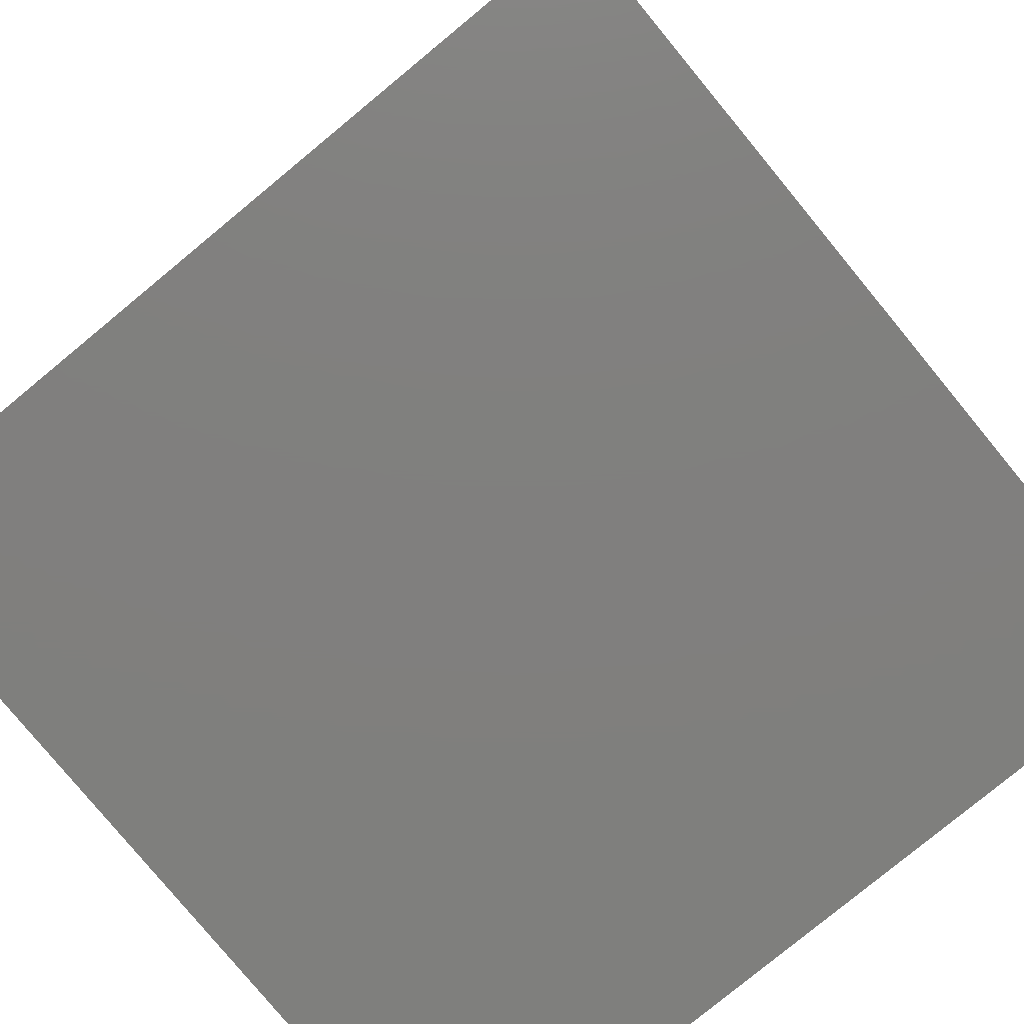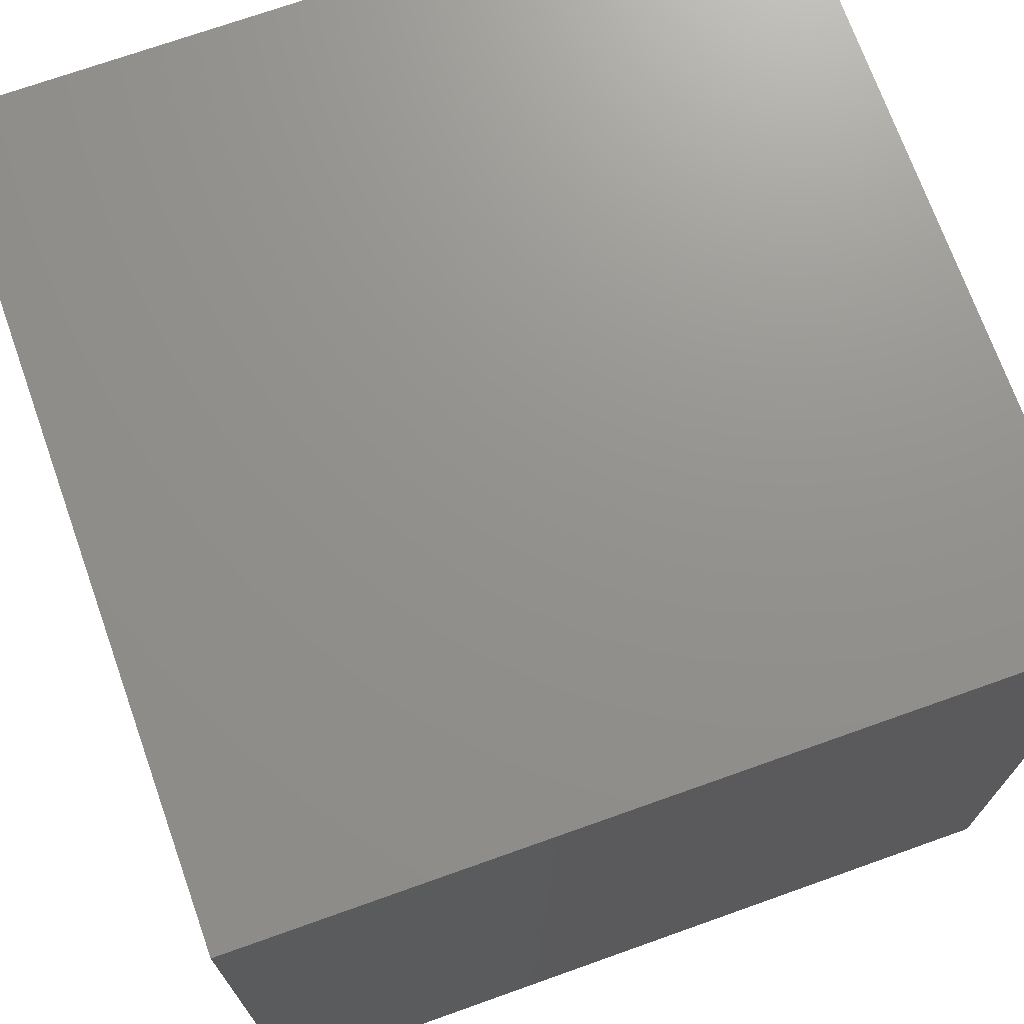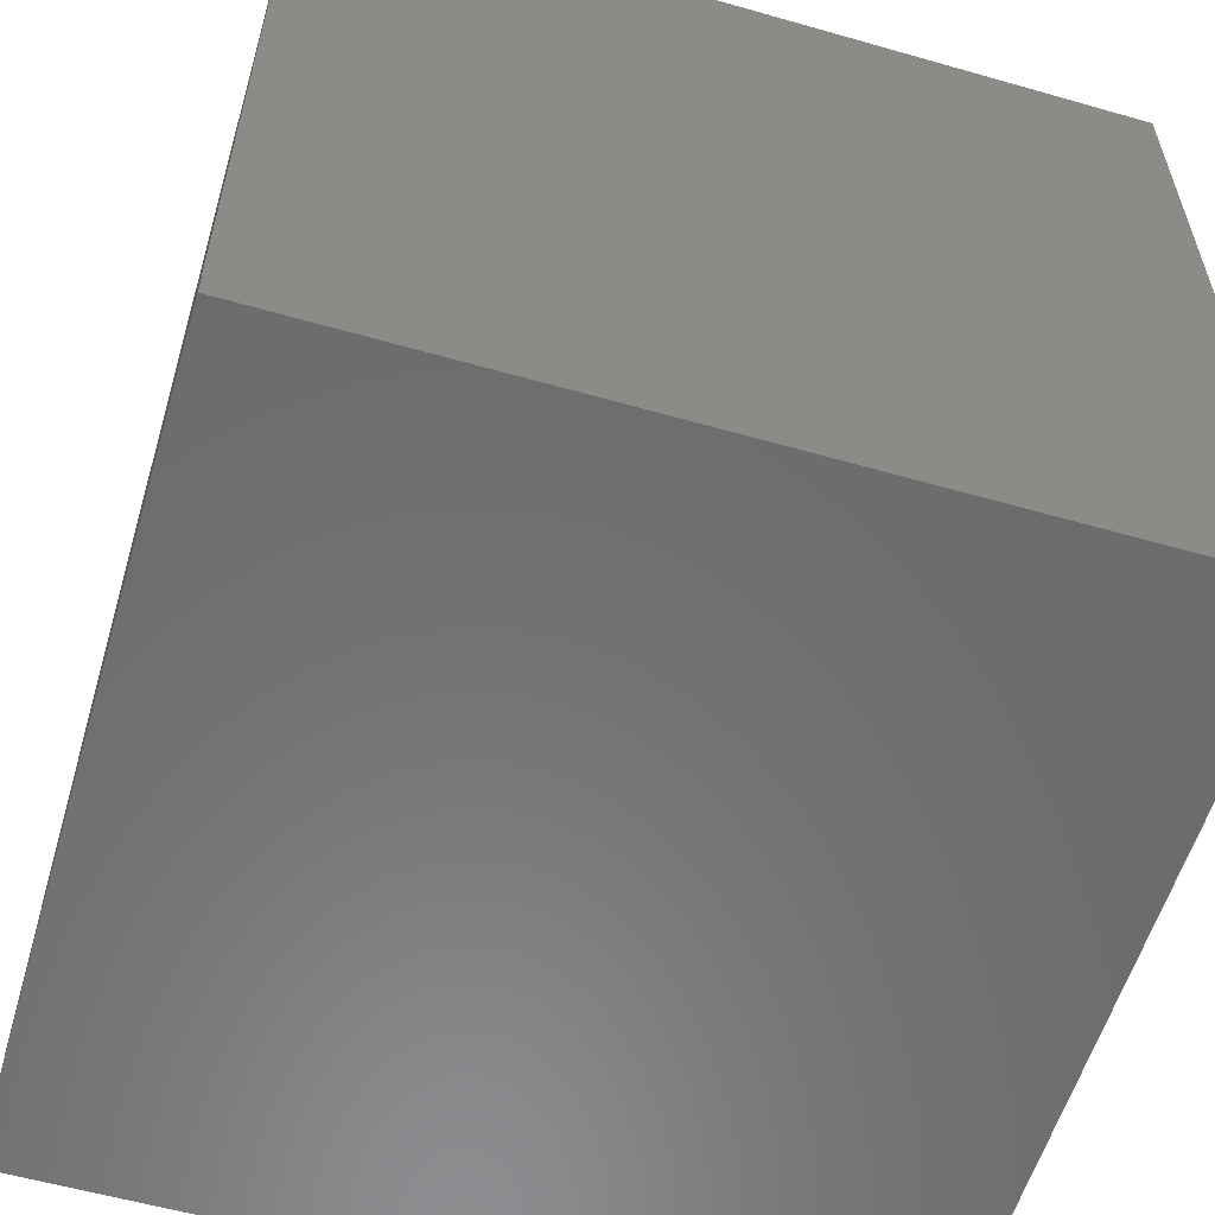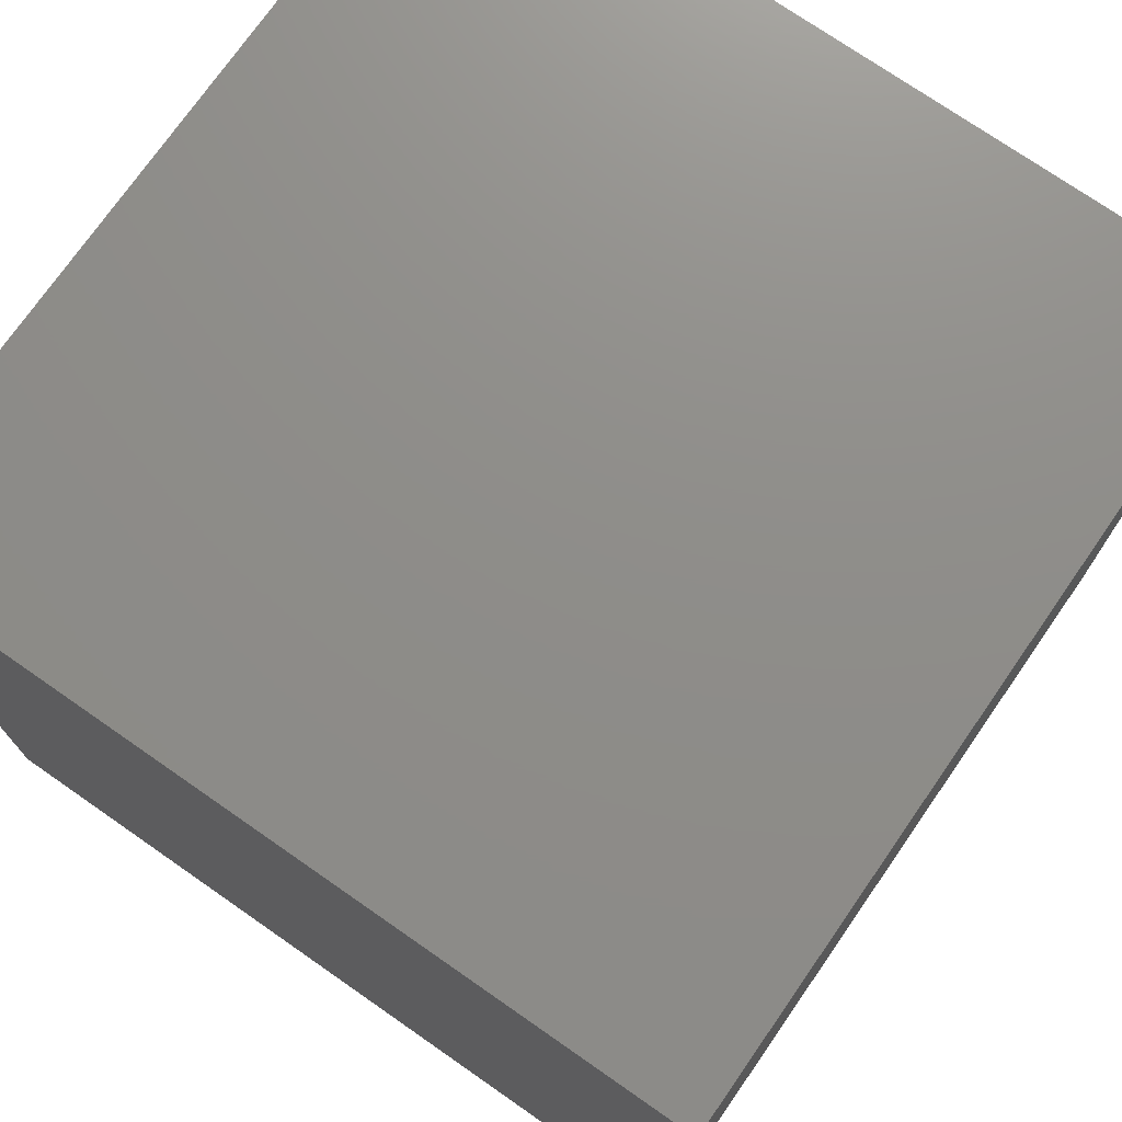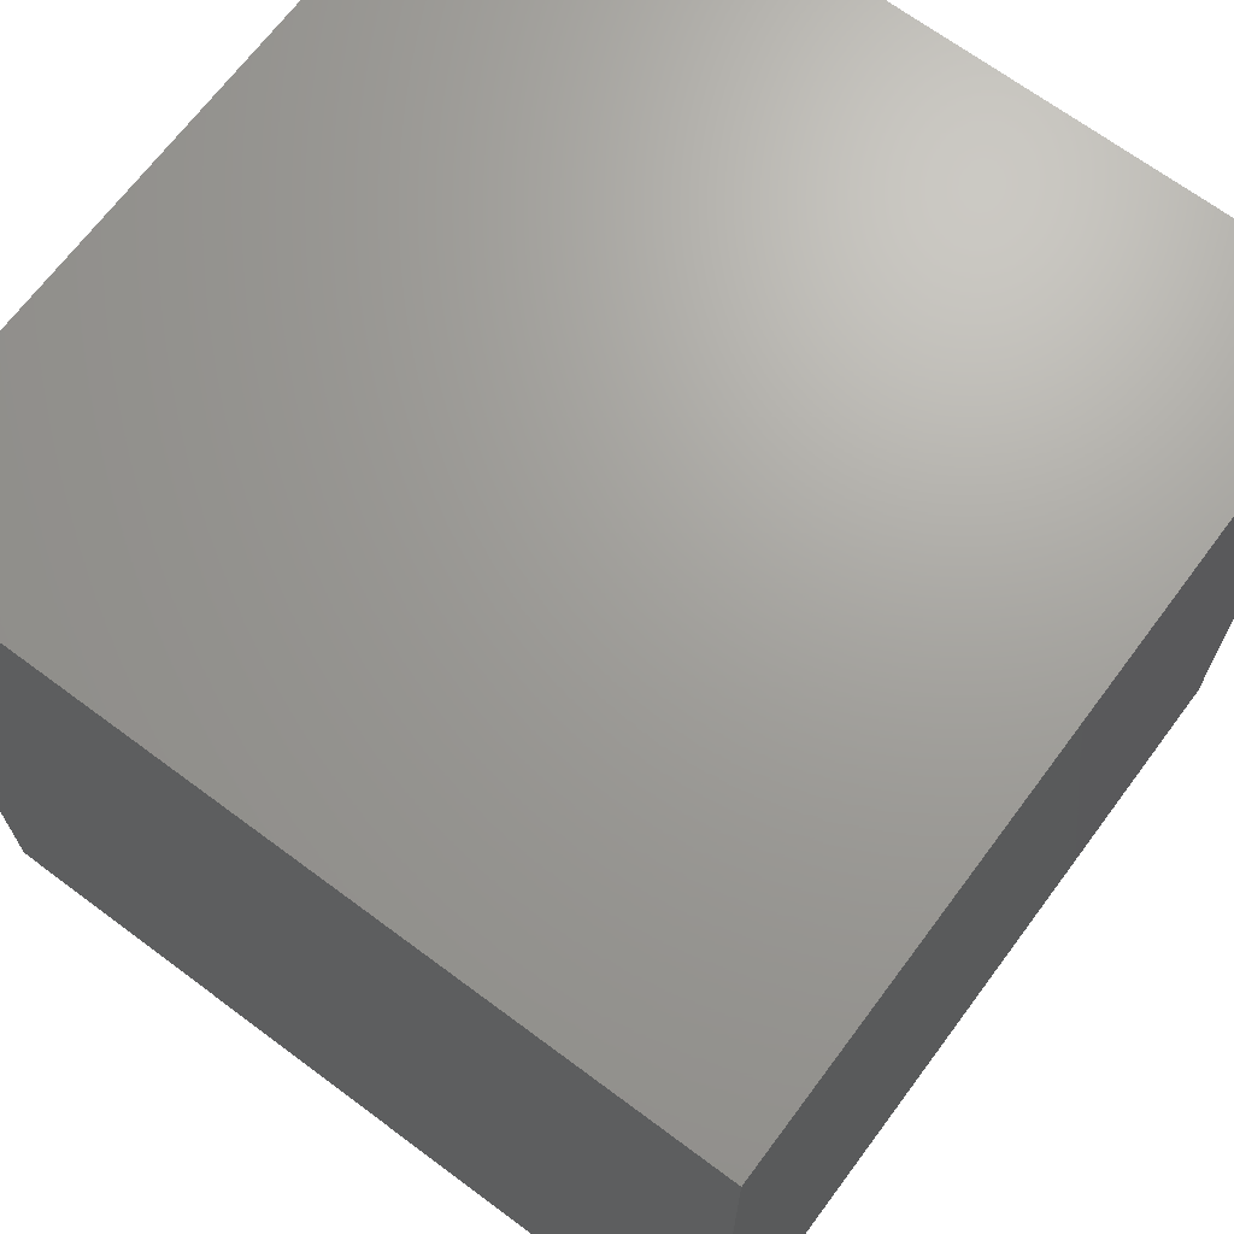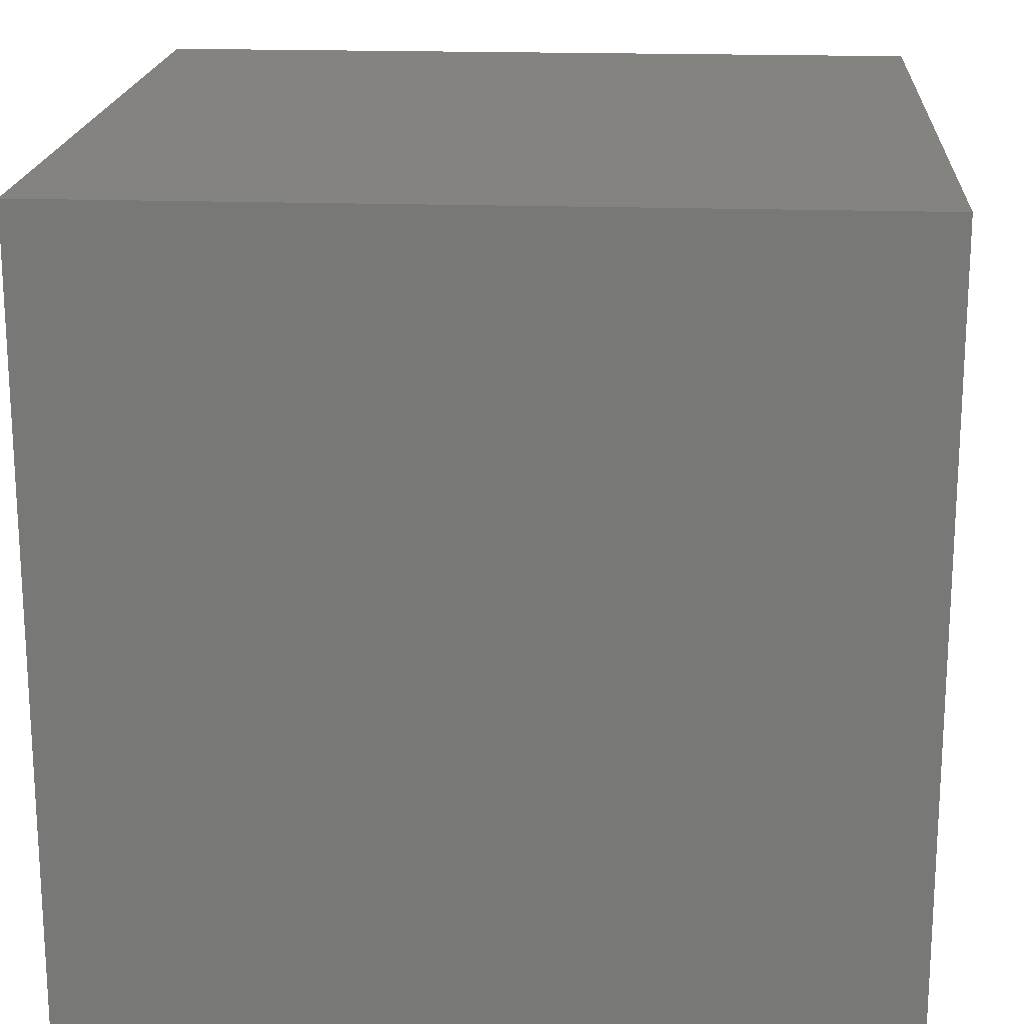
<metadata>
{"format":"stl","ext":"stl","renderer":"f3d","projection":"perspective","resolution":1024,"background":"white","views":[{"elev":-79.5,"azim":39.5,"up":"+Z"},{"elev":71.7,"azim":160.4,"up":"+Y"},{"elev":-57.8,"azim":163.5,"up":"+Y"},{"elev":74.0,"azim":-145.2,"up":"+Z"},{"elev":68.5,"azim":126.7,"up":"+Z"},{"elev":18.7,"azim":-176.2,"up":"+Z"}]}
</metadata>
<code>
# stl→obj: 8 verts, 12 faces
v 0 100 100
v 0 100 0
v 0 0 100
v 0 0 0
v 100 0 100
v 100 100 0
v 100 100 100
v 100 0 0
f 1 2 3
f 2 4 3
f 5 6 7
f 5 8 6
f 4 8 5
f 3 4 5
f 7 6 2
f 7 2 1
f 4 2 6
f 8 4 6
f 7 1 3
f 7 3 5

</code>
